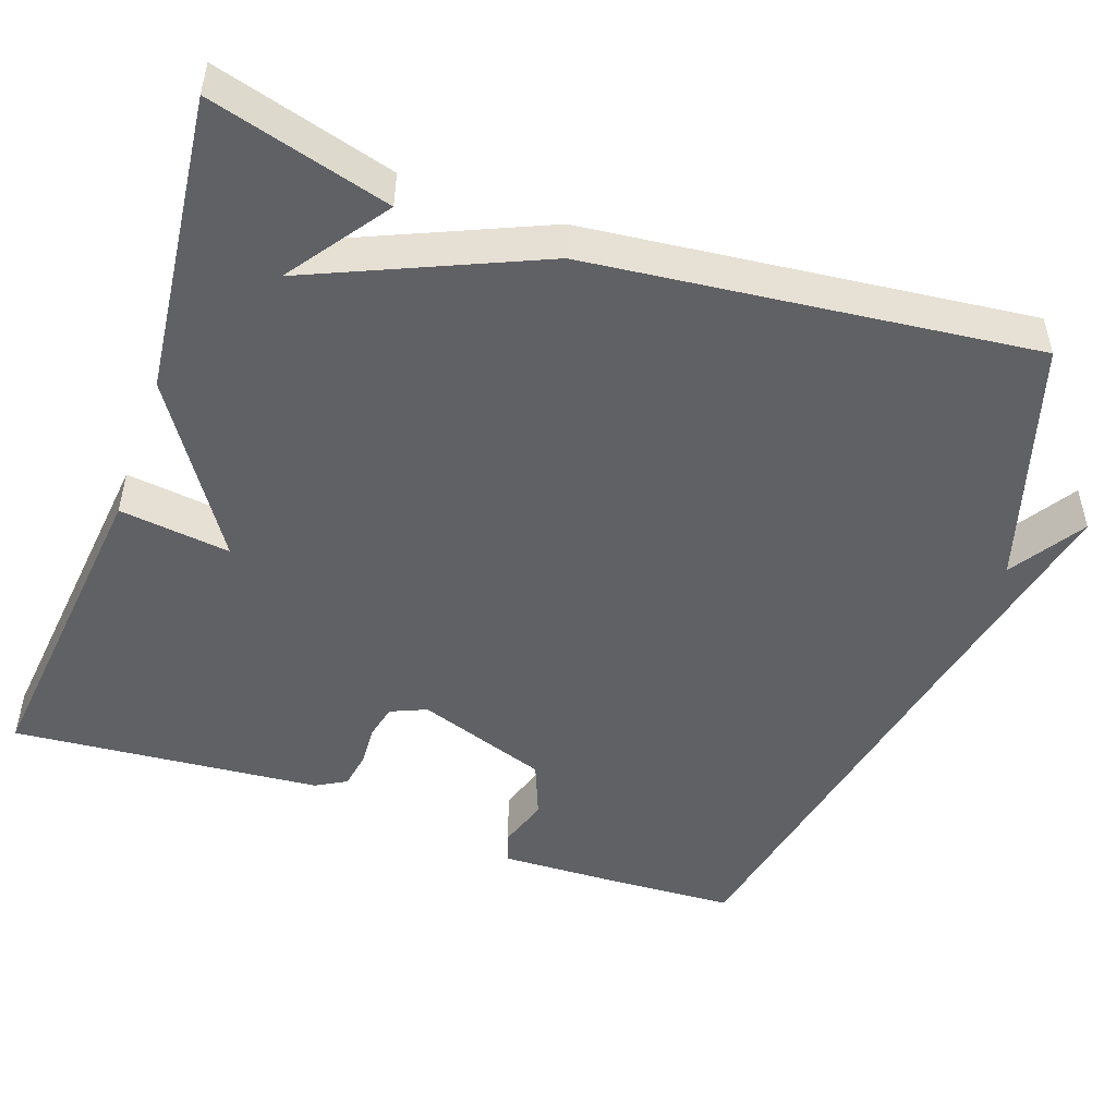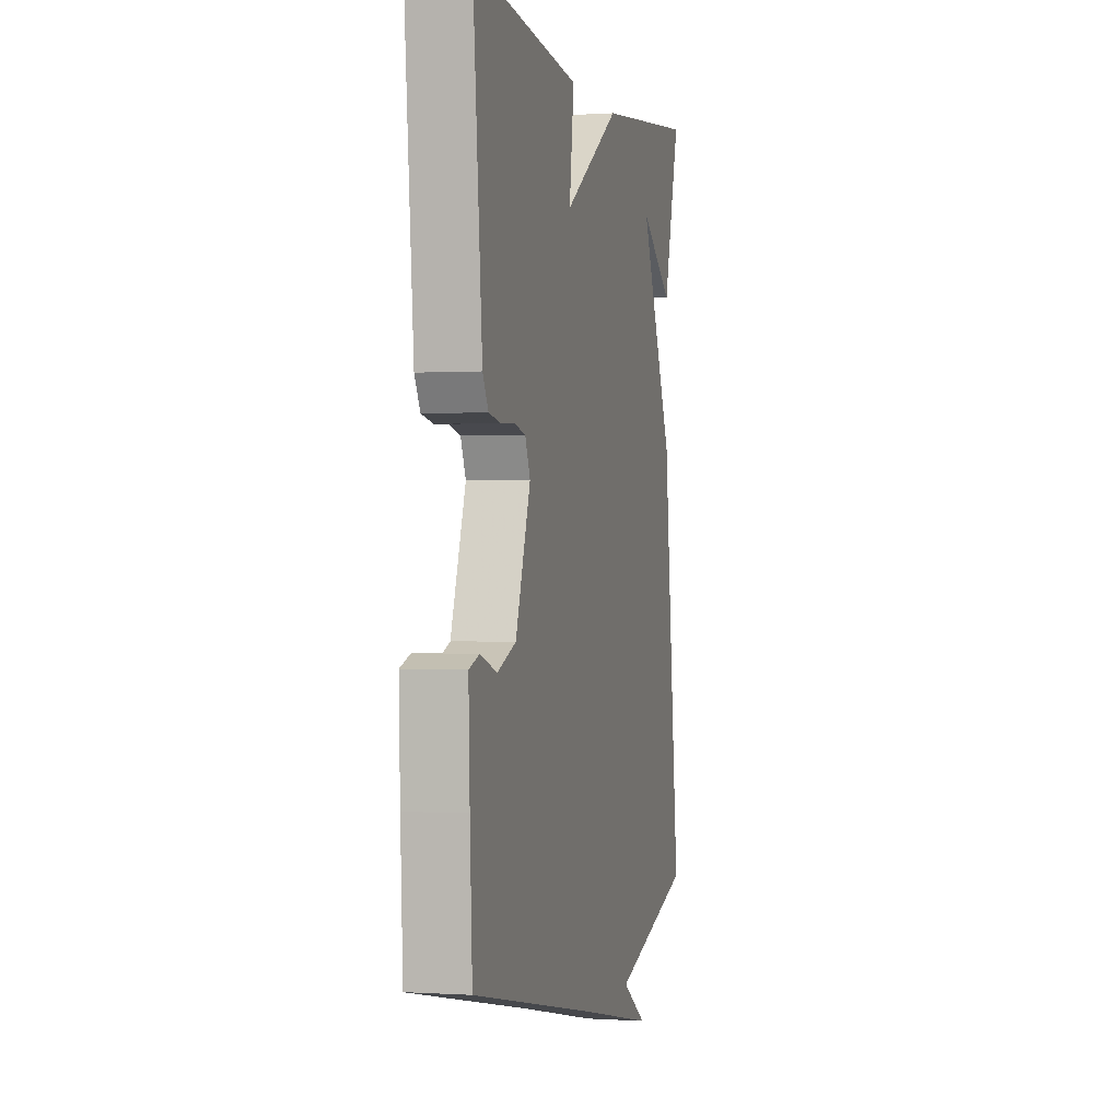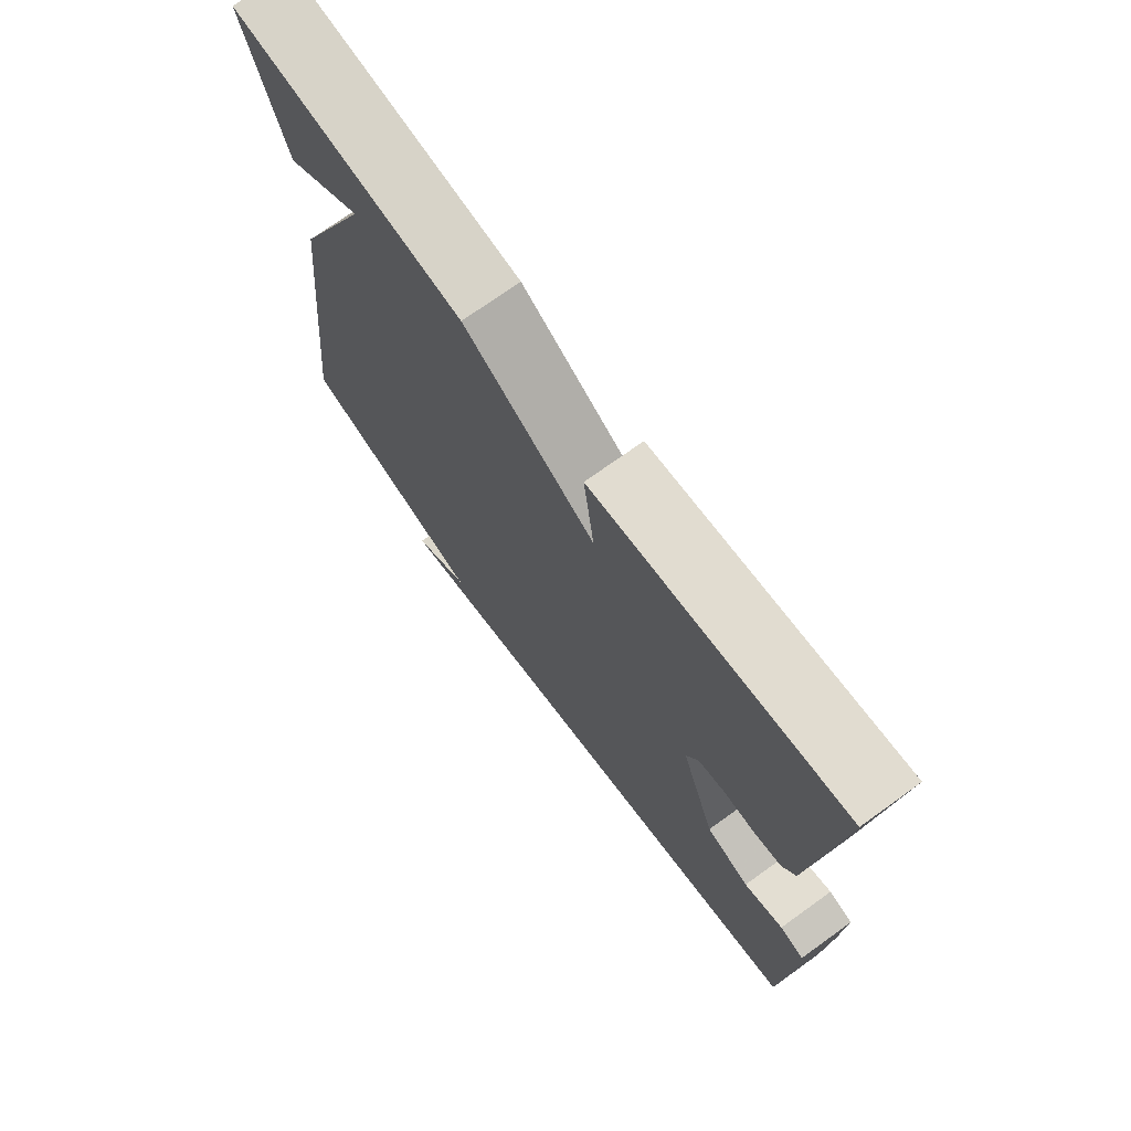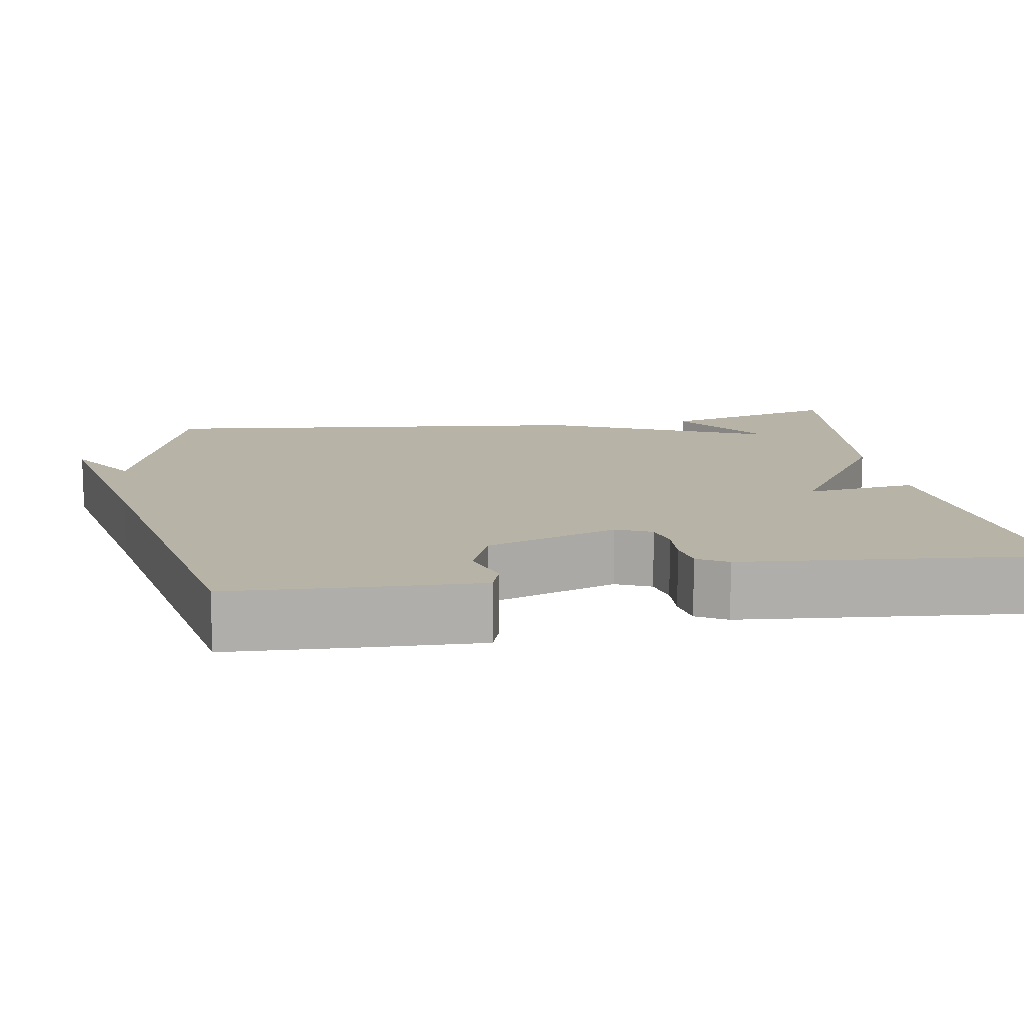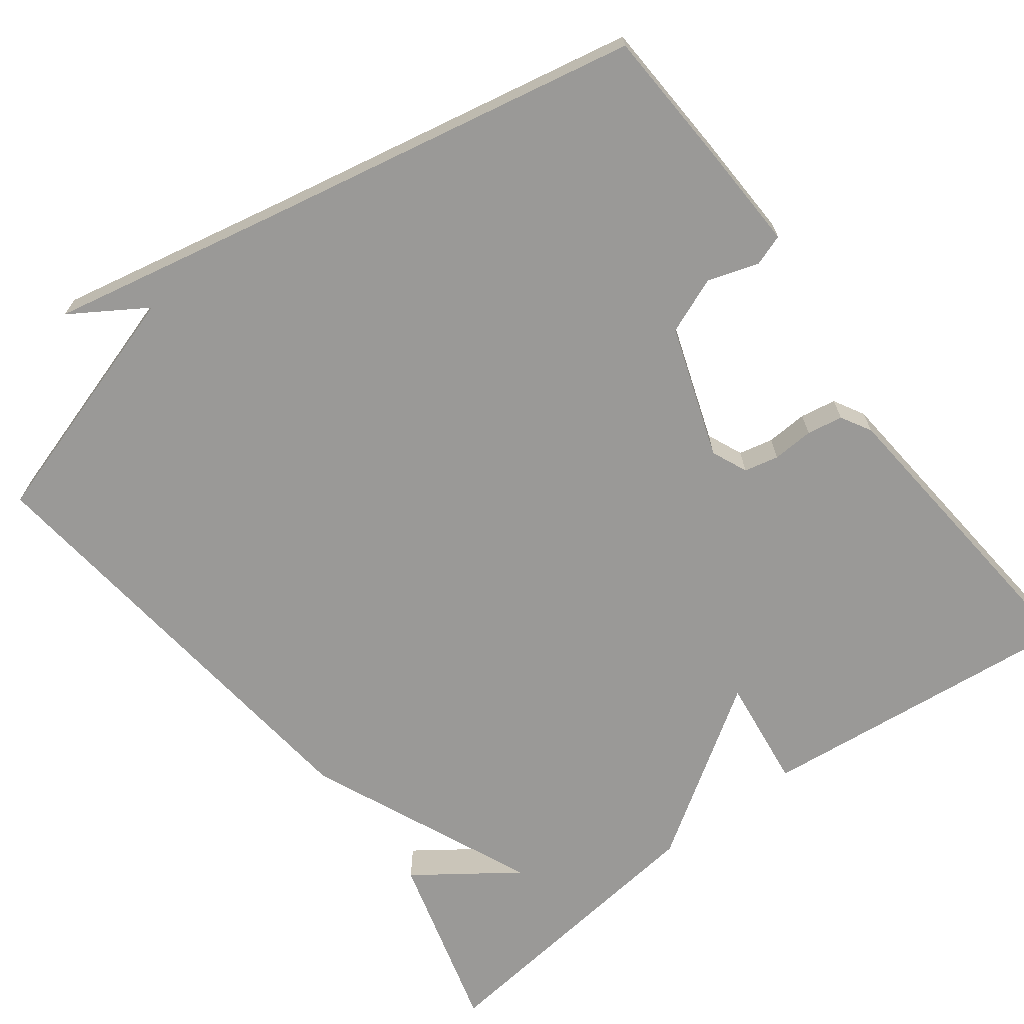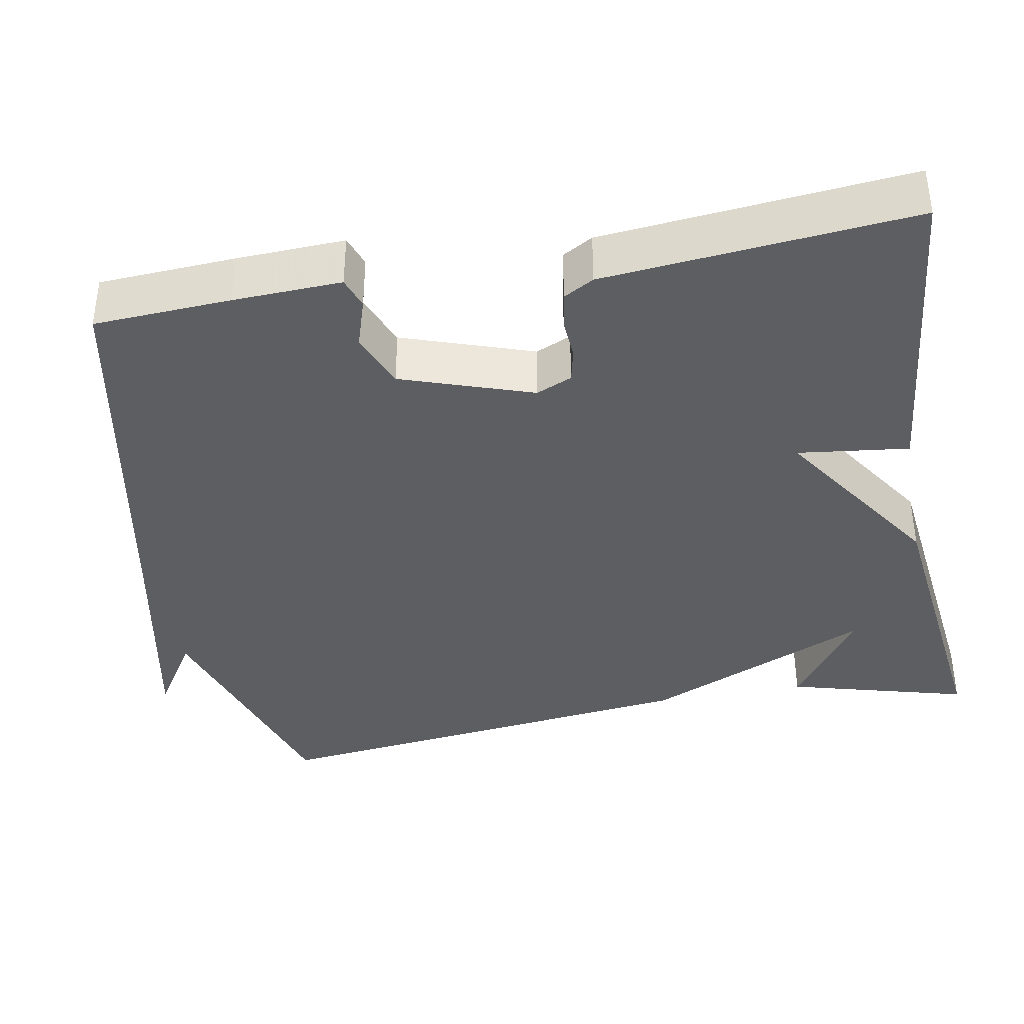
<metadata>
{"format":"obj","ext":"obj","renderer":"f3d","projection":"perspective","resolution":1024,"background":"white","views":[{"elev":-49.5,"azim":70.5,"up":"+Y"},{"elev":-0.2,"azim":-76.1,"up":"+Z"},{"elev":72.8,"azim":-125.7,"up":"+Z"},{"elev":12.7,"azim":-99.5,"up":"+Y"},{"elev":-69.0,"azim":-143.0,"up":"+Y"},{"elev":-38.5,"azim":-79.4,"up":"+Y"}]}
</metadata>
<code>
v 0.5 0.07 -0.5
v 0.187 0.07 -0.597
v 0.283 0.07 -0.658
v -0.013 0.07 -0.597
v -0.5 0.07 -0.5
v -0.509 0.07 -0.324
v -0.514 0.07 -0.186
v -0.474 0.07 -0.172
v -0.409 0.07 -0.193
v -0.337 0.07 -0.164
v -0.279 0.07 0.004
v -0.299 0.07 0.05
v -0.343 0.07 0.06
v -0.396 0.07 0.057
v -0.442 0.07 0.065
v -0.464 0.07 0.104
v -0.5 0.07 0.5
v -0.085 0.07 0.456
v -0.103 0.07 0.313
v 0.115 0.07 0.456
v 0.5 0.07 0.5
v 0.436 0.07 0.268
v 0.308 0.07 0.359
v 0.436 0.07 0.068
v 0.5 0 -0.5
v 0.187 0 -0.597
v 0.283 0 -0.658
v -0.013 0 -0.597
v -0.5 0 -0.5
v -0.509 0 -0.324
v -0.514 0 -0.186
v -0.474 0 -0.172
v -0.409 0 -0.193
v -0.337 0 -0.164
v -0.279 0 0.004
v -0.299 0 0.05
v -0.343 0 0.06
v -0.396 0 0.057
v -0.442 0 0.065
v -0.464 0 0.104
v -0.5 0 0.5
v -0.085 0 0.456
v -0.103 0 0.313
v 0.115 0 0.456
v 0.5 0 0.5
v 0.436 0 0.268
v 0.308 0 0.359
v 0.436 0 0.068
f 23 24 1 2
f 21 22 23
f 19 20 21 23
f 19 23 2
f 17 18 19
f 16 17 19
f 15 16 19
f 14 15 19
f 13 14 19
f 12 13 19
f 11 12 19 2
f 10 11 2
f 9 10 2
f 8 9 2
f 7 8 2
f 6 7 2
f 5 6 2
f 4 5 2
f 2 3 4
f 26 25 48 47
f 47 46 45
f 47 45 44 43
f 26 47 43
f 43 42 41
f 43 41 40
f 43 40 39
f 43 39 38
f 43 38 37
f 43 37 36
f 26 43 36 35
f 26 35 34
f 26 34 33
f 26 33 32
f 26 32 31
f 26 31 30
f 26 30 29
f 26 29 28
f 28 27 26
f 1 25 26 2
f 2 26 27 3
f 3 27 28 4
f 4 28 29 5
f 5 29 30 6
f 6 30 31 7
f 7 31 32 8
f 8 32 33 9
f 9 33 34 10
f 10 34 35 11
f 11 35 36 12
f 12 36 37 13
f 13 37 38 14
f 14 38 39 15
f 15 39 40 16
f 16 40 41 17
f 17 41 42 18
f 18 42 43 19
f 19 43 44 20
f 20 44 45 21
f 21 45 46 22
f 22 46 47 23
f 23 47 48 24
f 24 48 25 1

</code>
